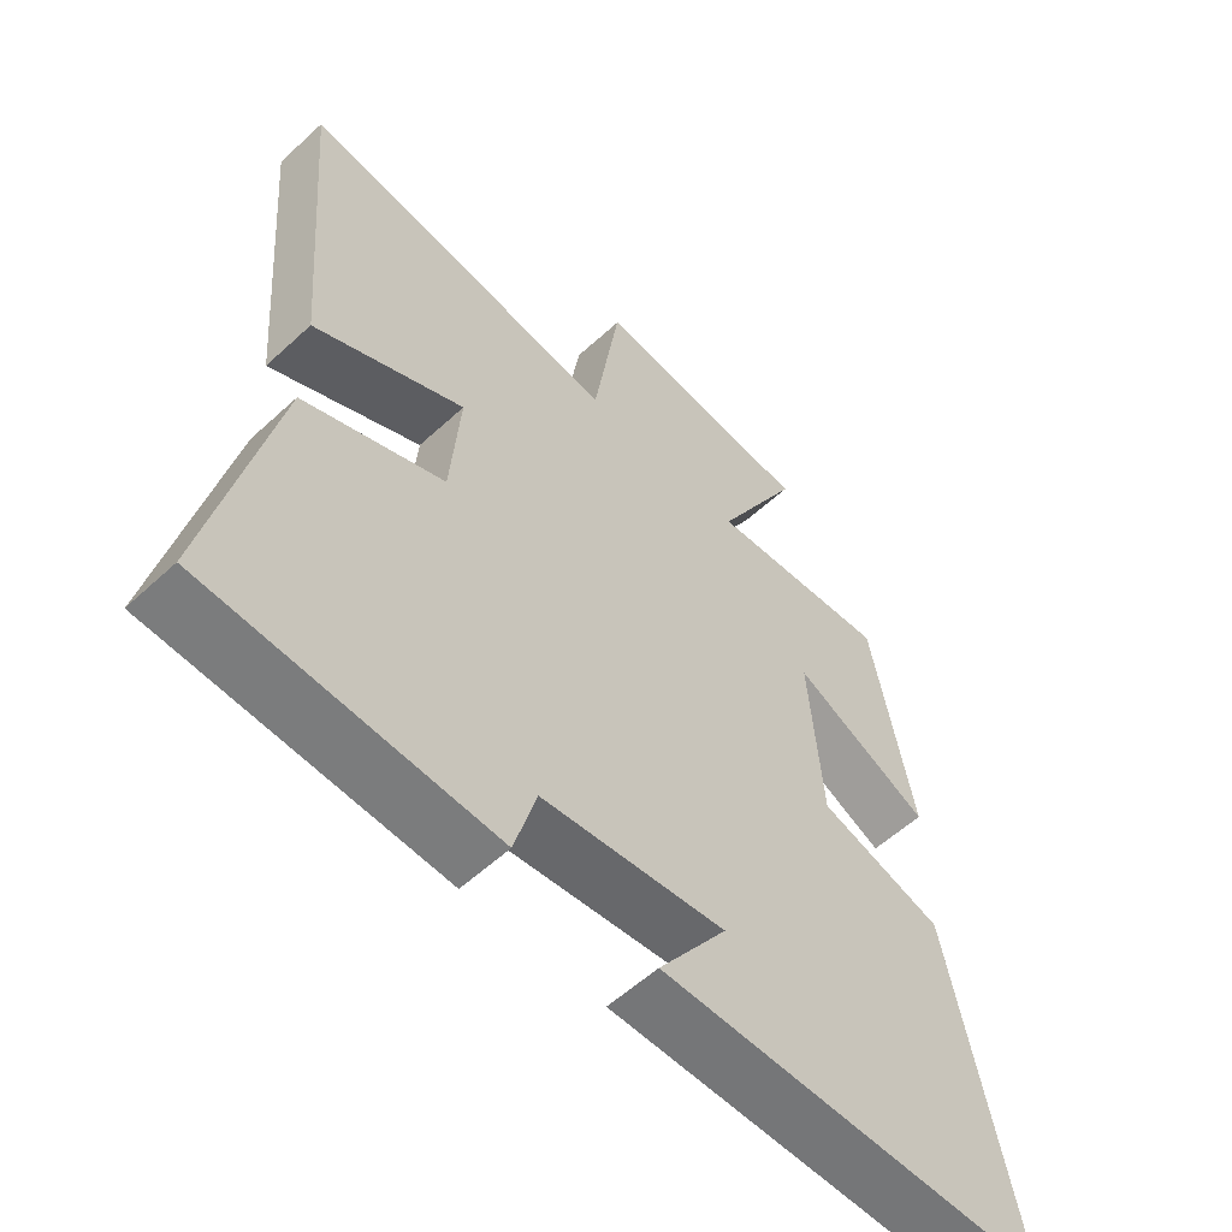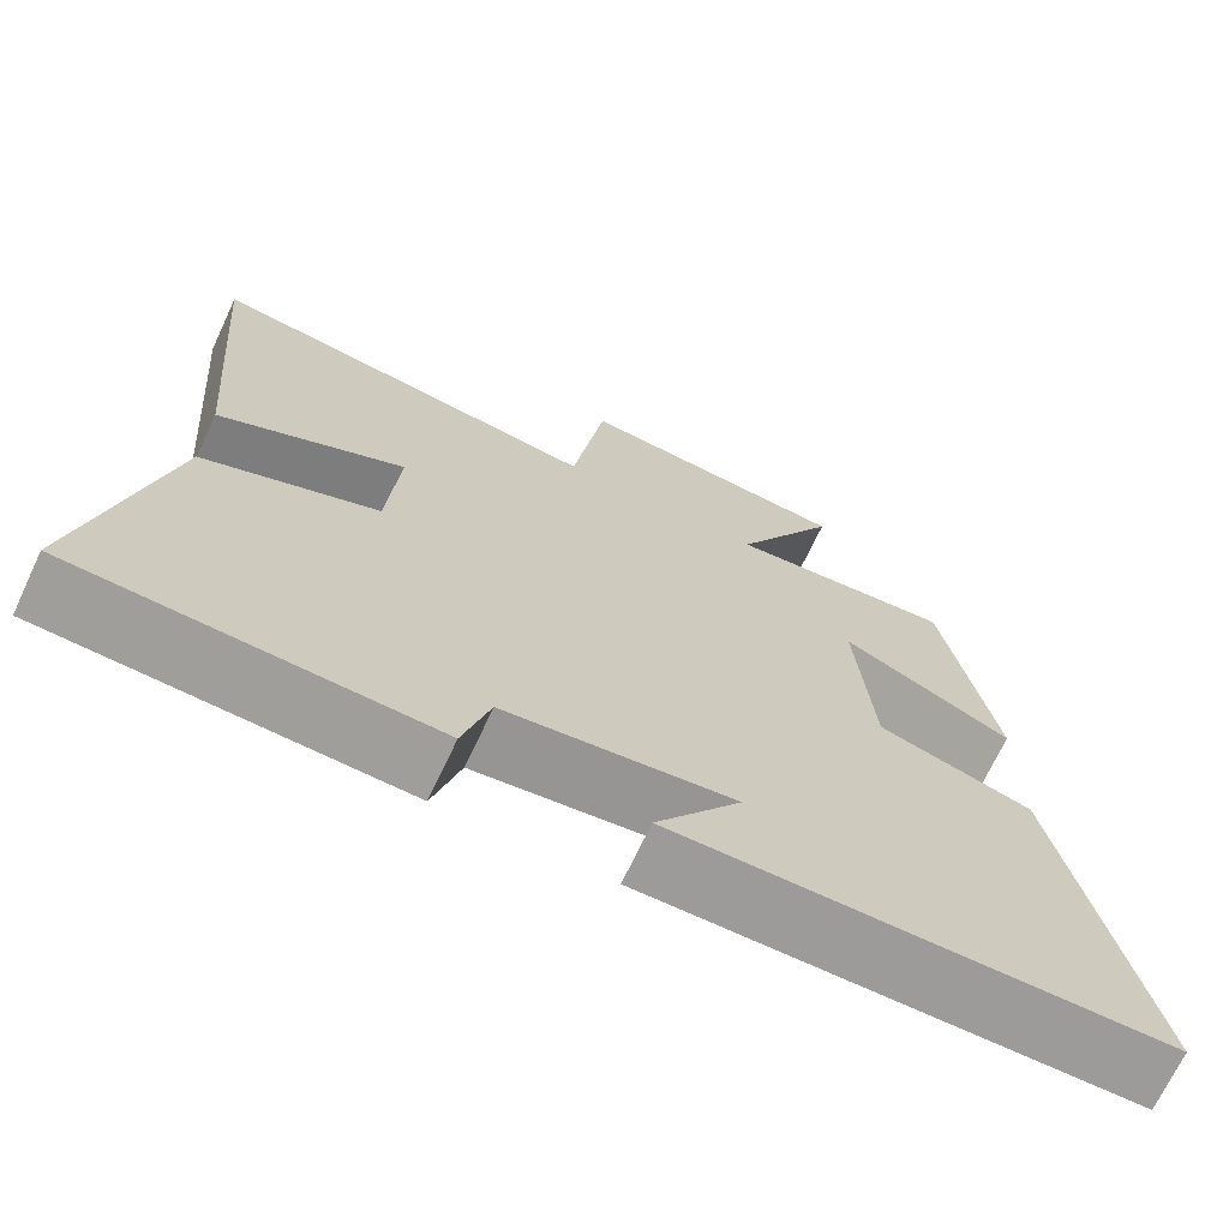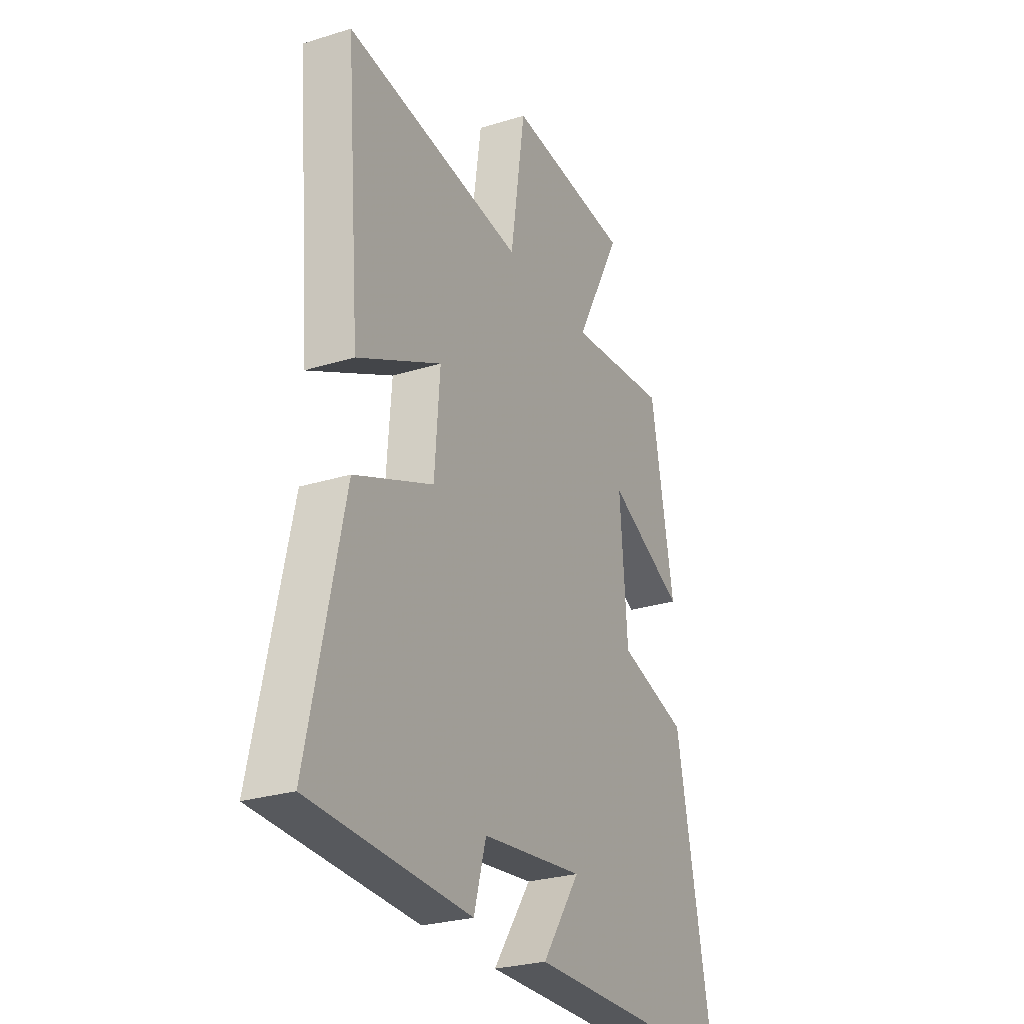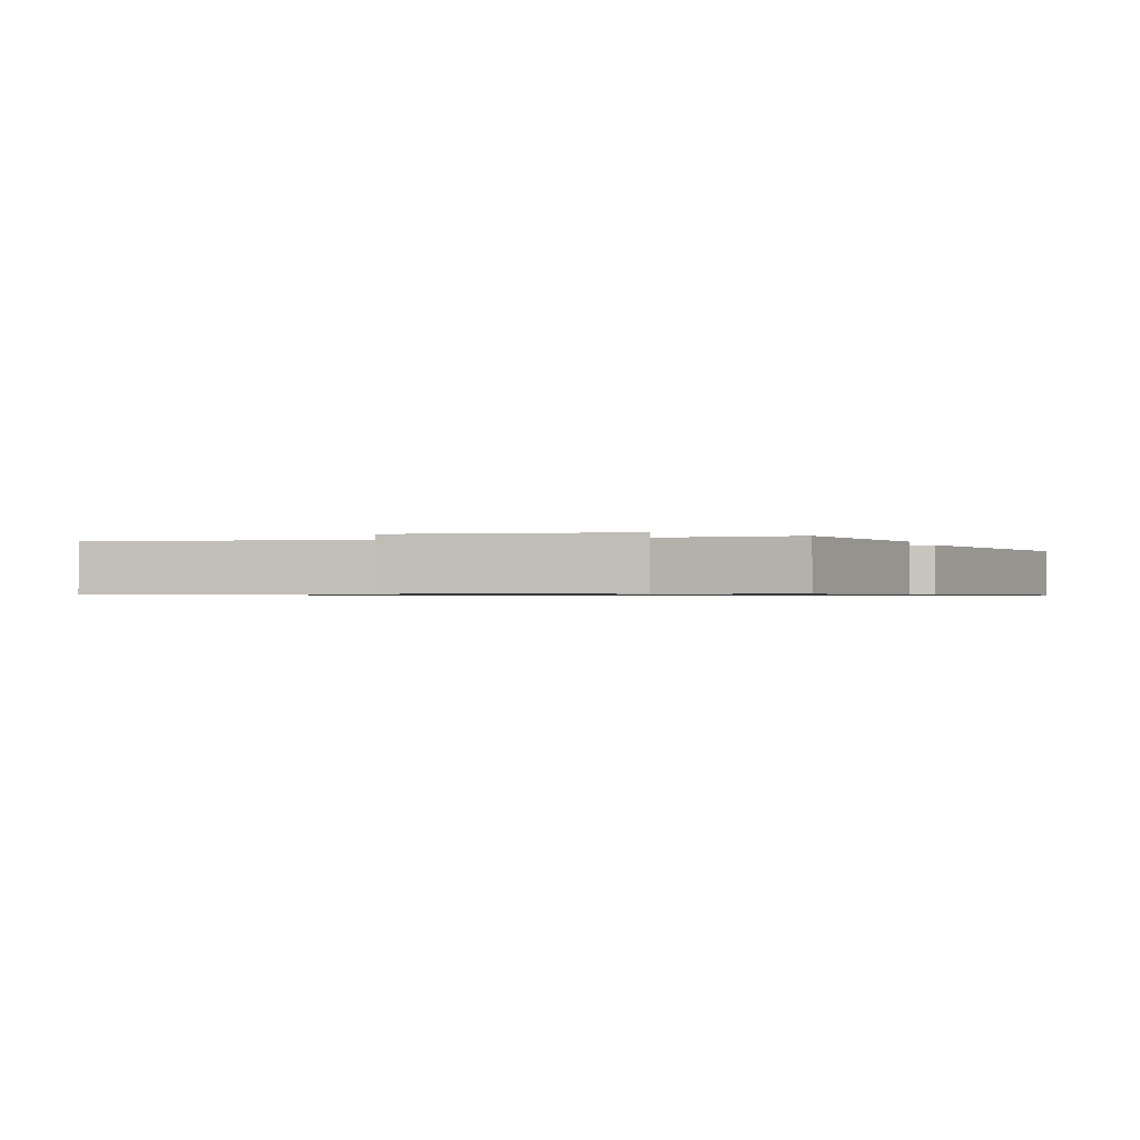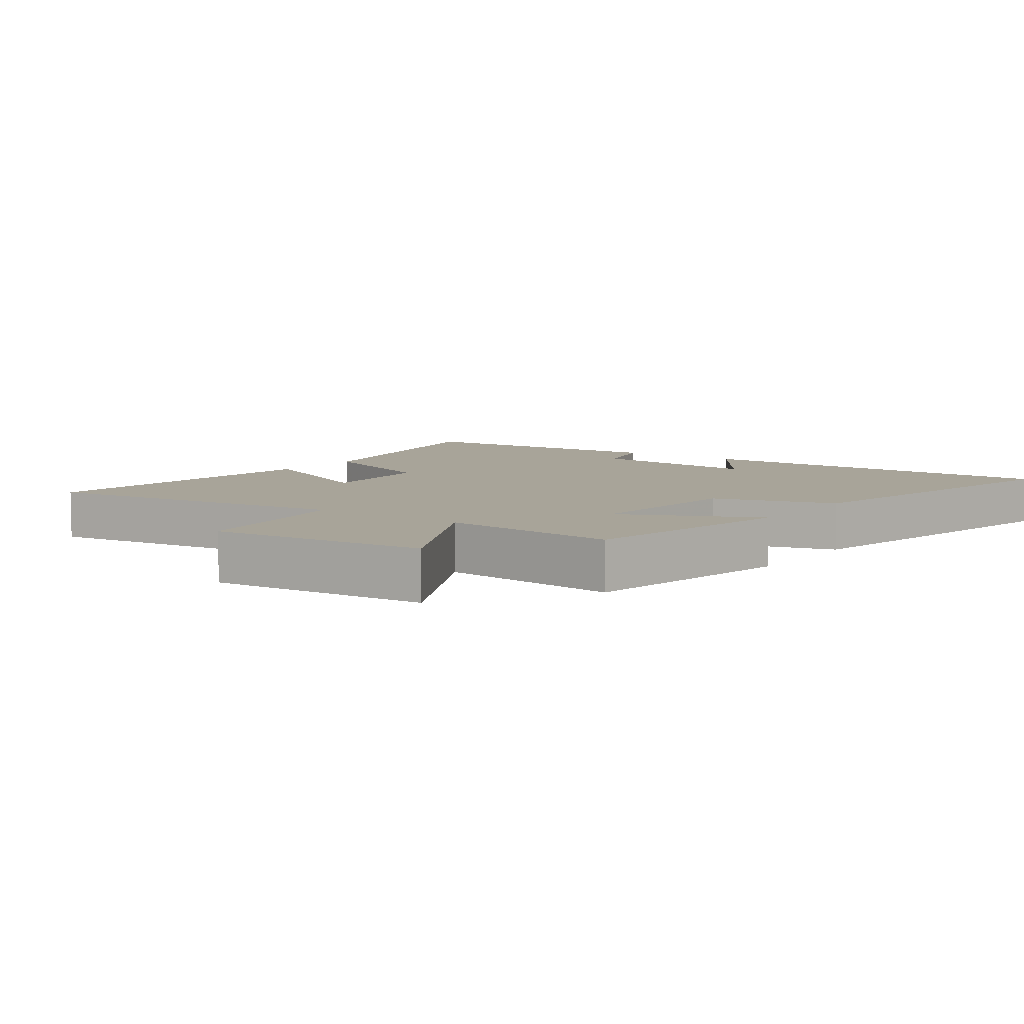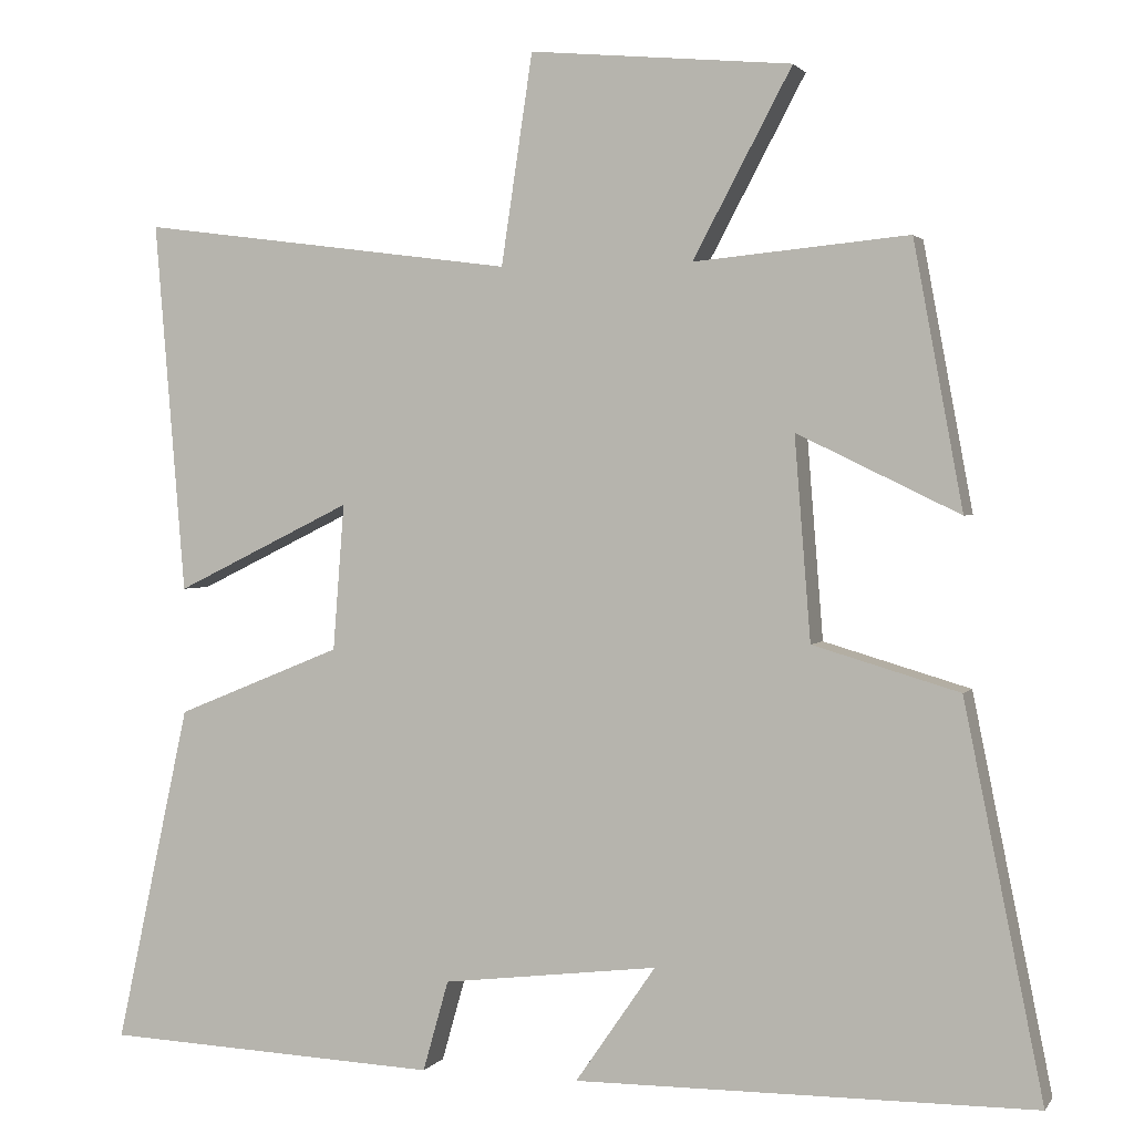
<metadata>
{"format":"obj","ext":"obj","renderer":"f3d","projection":"perspective","resolution":1024,"background":"white","views":[{"elev":-57.0,"azim":-46.2,"up":"+Z"},{"elev":-70.0,"azim":-25.2,"up":"+Z"},{"elev":-27.0,"azim":-64.2,"up":"+Z"},{"elev":-0.7,"azim":18.1,"up":"+Y"},{"elev":7.1,"azim":35.9,"up":"+Y"},{"elev":1.7,"azim":17.5,"up":"+Z"}]}
</metadata>
<code>
v 0.598 0.07 -0.497
v 0.026 0.07 -0.5
v 0.126 0.07 -0.355
v -0.142 0.07 -0.387
v -0.174 0.07 -0.5
v -0.592 0.07 -0.481
v -0.5 0.07 -0.059
v -0.294 0.07 0.025
v -0.28 0.07 0.207
v -0.5 0.07 0.099
v -0.538 0.07 0.562
v -0.07 0.07 0.5
v -0.031 0.07 0.761
v 0.295 0.07 0.731
v 0.172 0.07 0.5
v 0.439 0.07 0.525
v 0.5 0.07 0.196
v 0.298 0.07 0.294
v 0.318 0.07 0.042
v 0.5 0.07 -0.012
v 0.598 0 -0.497
v 0.026 0 -0.5
v 0.126 0 -0.355
v -0.142 0 -0.387
v -0.174 0 -0.5
v -0.592 0 -0.481
v -0.5 0 -0.059
v -0.294 0 0.025
v -0.28 0 0.207
v -0.5 0 0.099
v -0.538 0 0.562
v -0.07 0 0.5
v -0.031 0 0.761
v 0.295 0 0.731
v 0.172 0 0.5
v 0.439 0 0.525
v 0.5 0 0.196
v 0.298 0 0.294
v 0.318 0 0.042
v 0.5 0 -0.012
f 19 20 1
f 15 16 17 18
f 15 18 19
f 12 13 14 15
f 12 15 19
f 9 10 11 12
f 8 9 12 19
f 4 5 6 7
f 3 4 7 8
f 1 2 3
f 1 3 8 19
f 21 40 39
f 38 37 36 35
f 39 38 35
f 35 34 33 32
f 39 35 32
f 32 31 30 29
f 39 32 29 28
f 27 26 25 24
f 28 27 24 23
f 23 22 21
f 39 28 23 21
f 1 21 22 2
f 2 22 23 3
f 3 23 24 4
f 4 24 25 5
f 5 25 26 6
f 6 26 27 7
f 7 27 28 8
f 8 28 29 9
f 9 29 30 10
f 10 30 31 11
f 11 31 32 12
f 12 32 33 13
f 13 33 34 14
f 14 34 35 15
f 15 35 36 16
f 16 36 37 17
f 17 37 38 18
f 18 38 39 19
f 19 39 40 20
f 20 40 21 1

</code>
